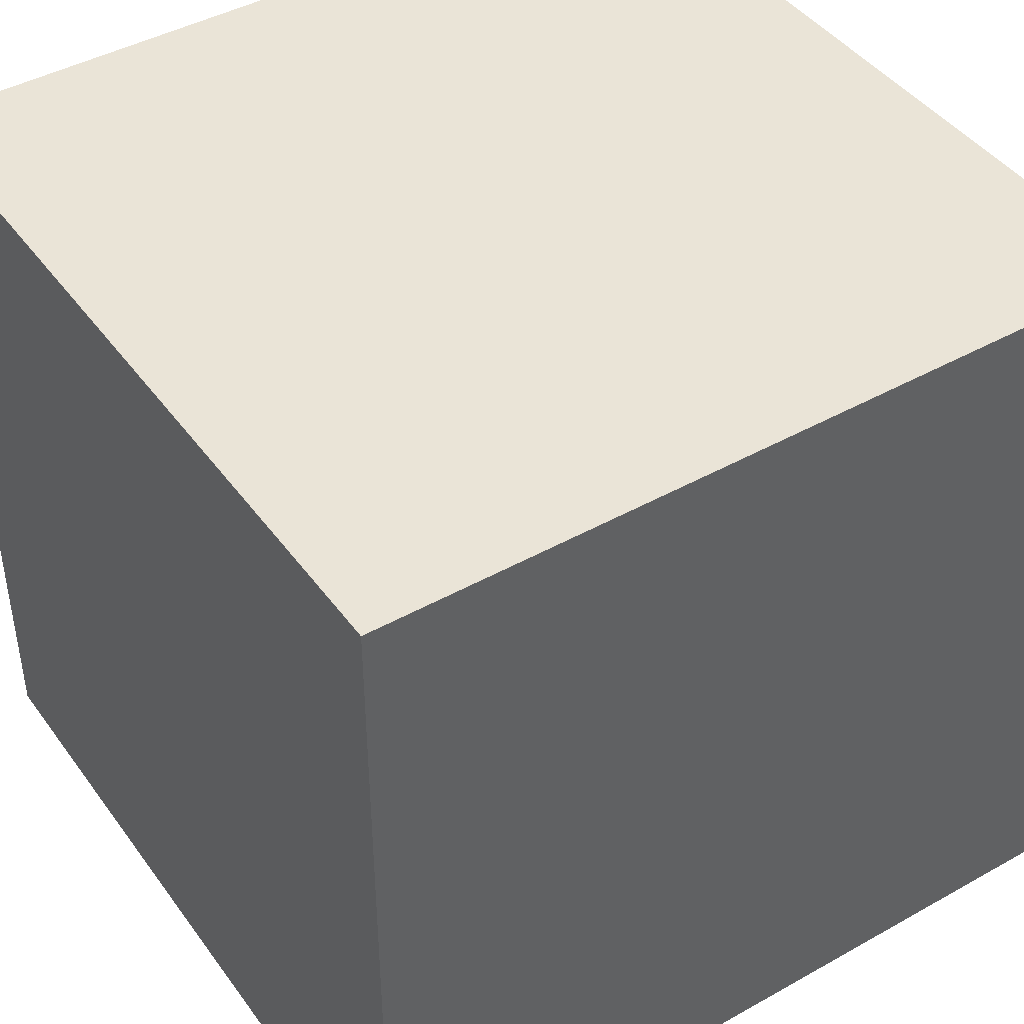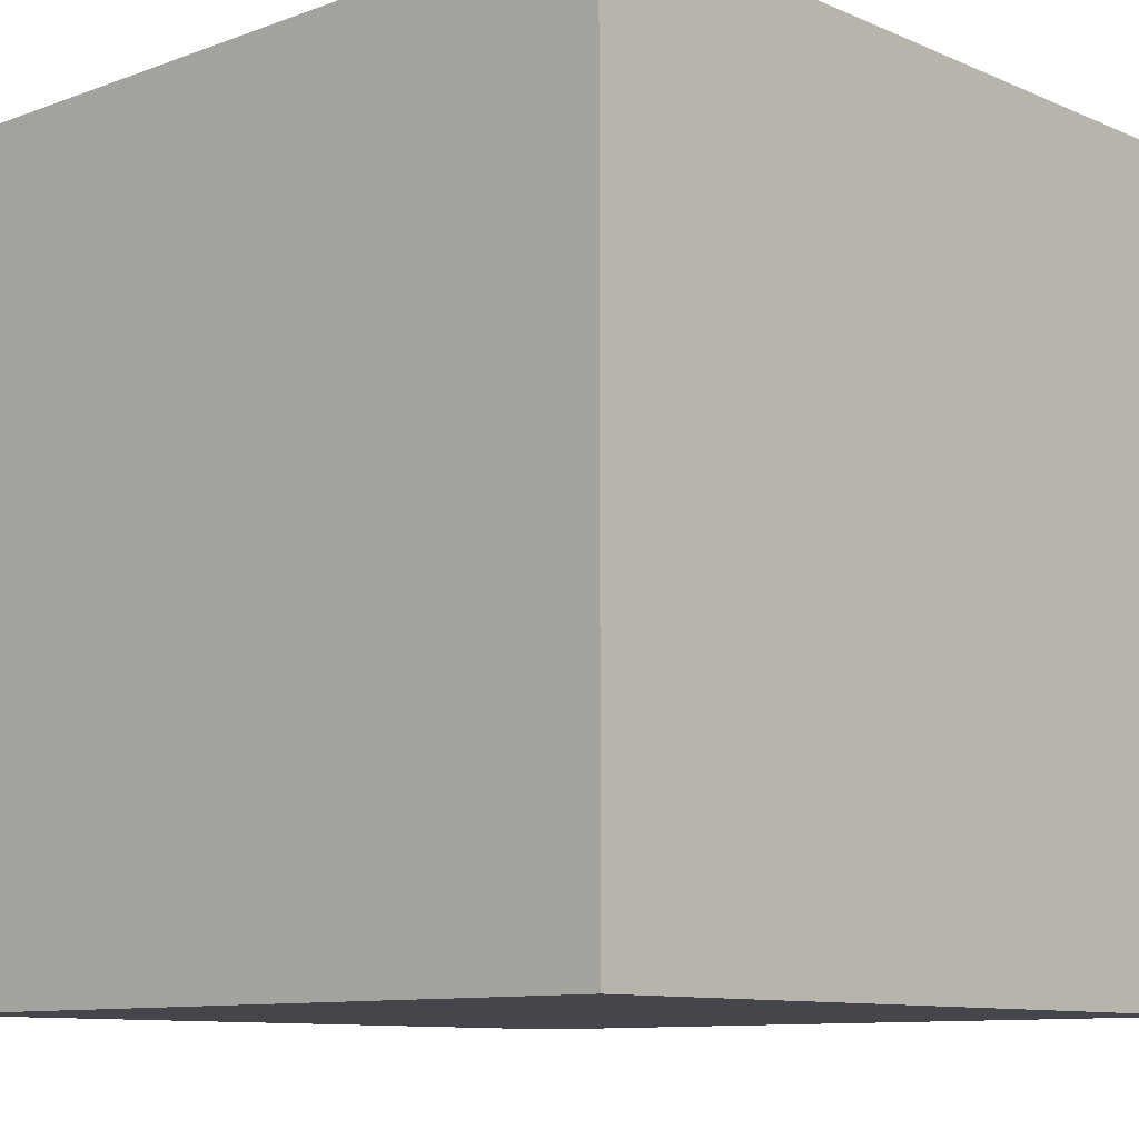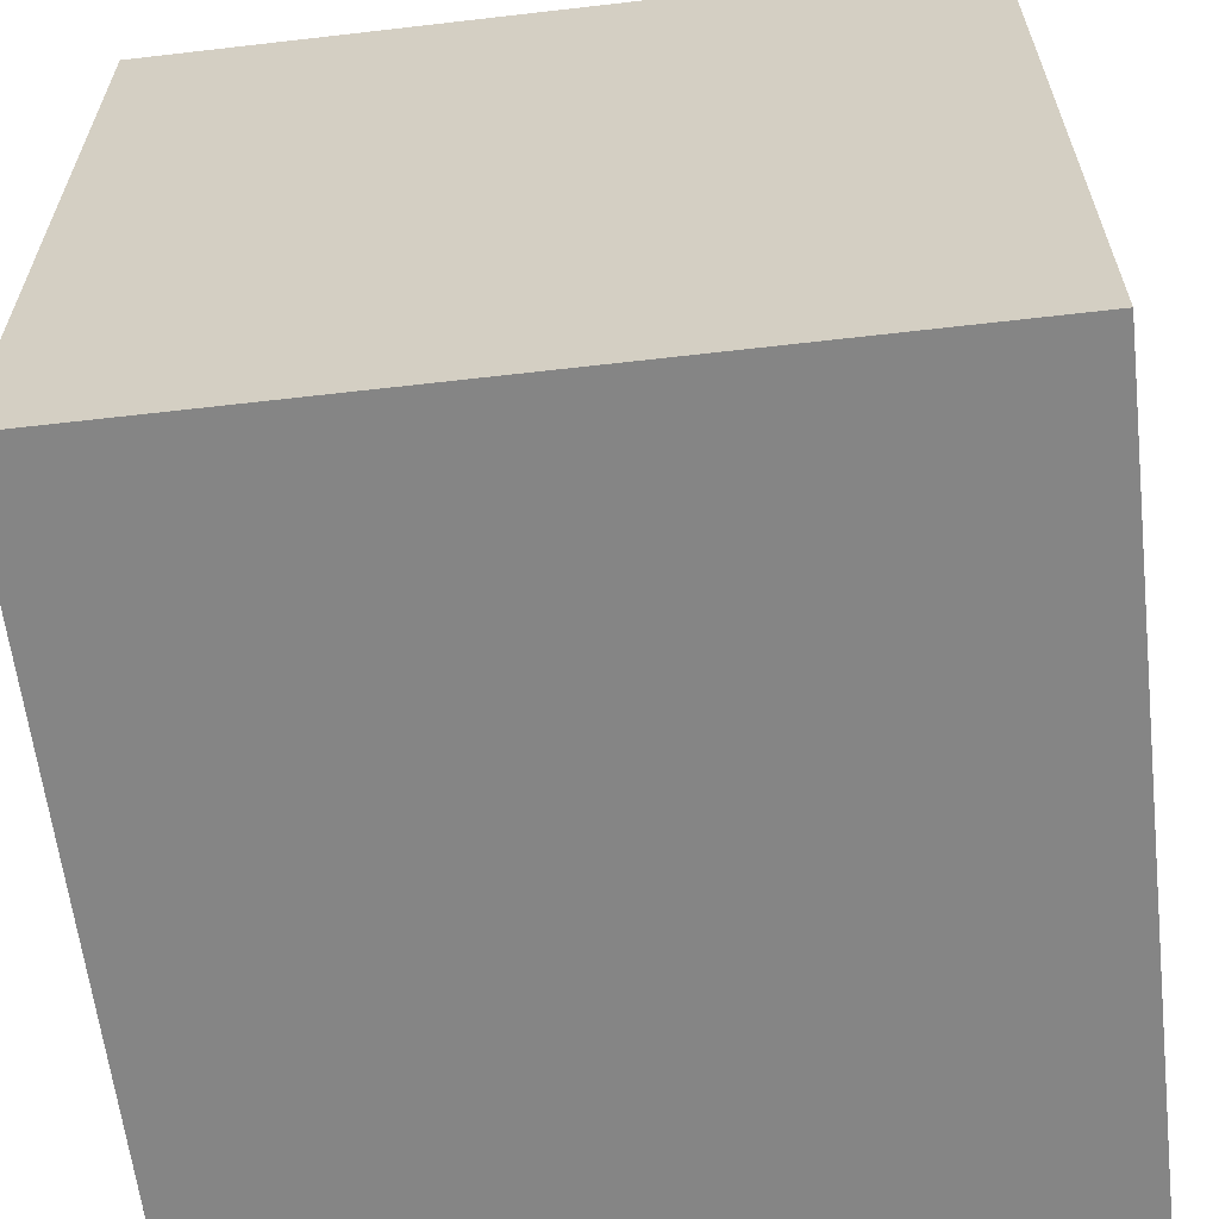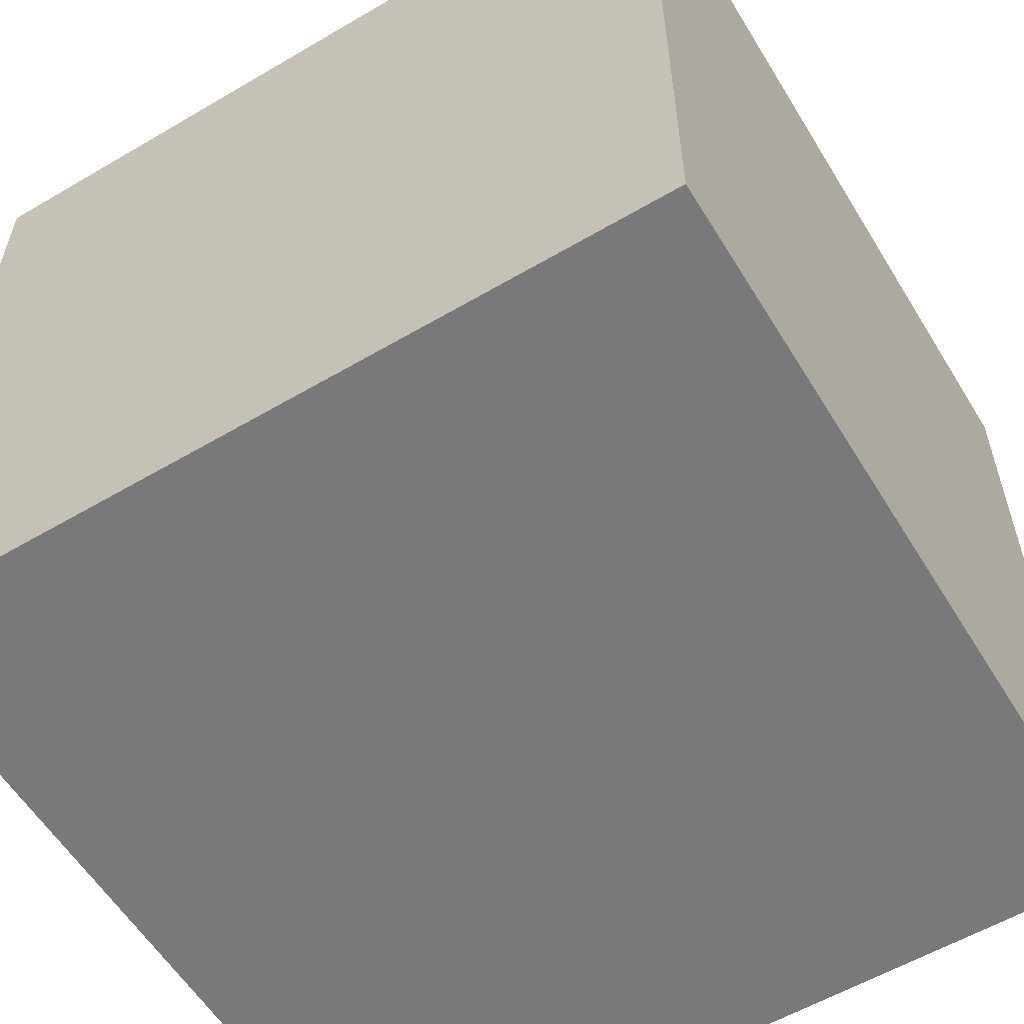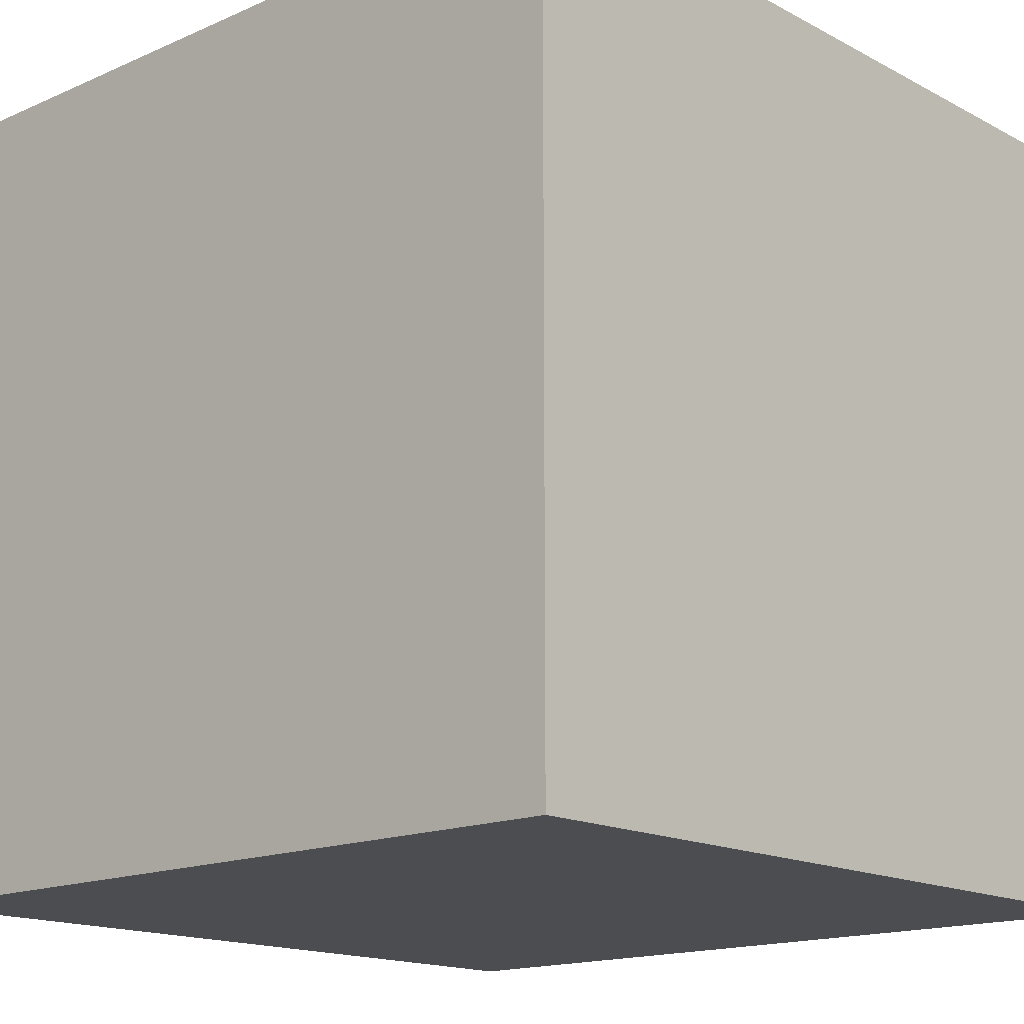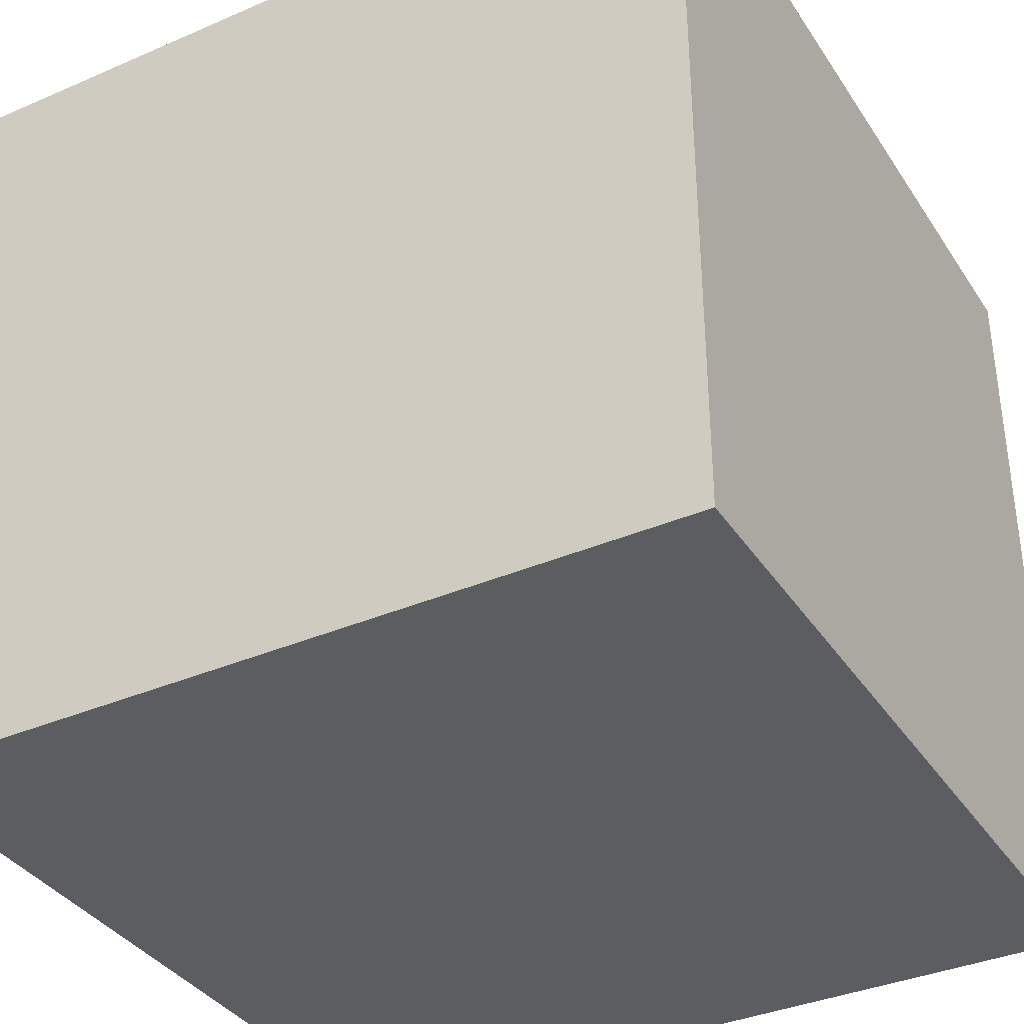
<metadata>
{"format":"obj","ext":"obj","renderer":"f3d","projection":"perspective","resolution":1024,"background":"white","views":[{"elev":43.7,"azim":-123.4,"up":"+Z"},{"elev":-10.1,"azim":132.8,"up":"+Y"},{"elev":-61.8,"azim":96.7,"up":"+Z"},{"elev":-57.9,"azim":31.3,"up":"+Y"},{"elev":-15.8,"azim":-137.6,"up":"+Z"},{"elev":-36.6,"azim":-150.7,"up":"+Z"}]}
</metadata>
<code>
o Cube
v 1 -1 -1
v 1 -1 1
v -1 -1 1
v -1 -1 -1
v 1 1 -1
v 1 1 1
v -1 1 1
v -1 1 -1
f 2 4 1
f 8 6 5
f 5 2 1
f 6 3 2
f 3 8 4
f 1 8 5
f 2 3 4
f 8 7 6
f 5 6 2
f 6 7 3
f 3 7 8
f 1 4 8

</code>
